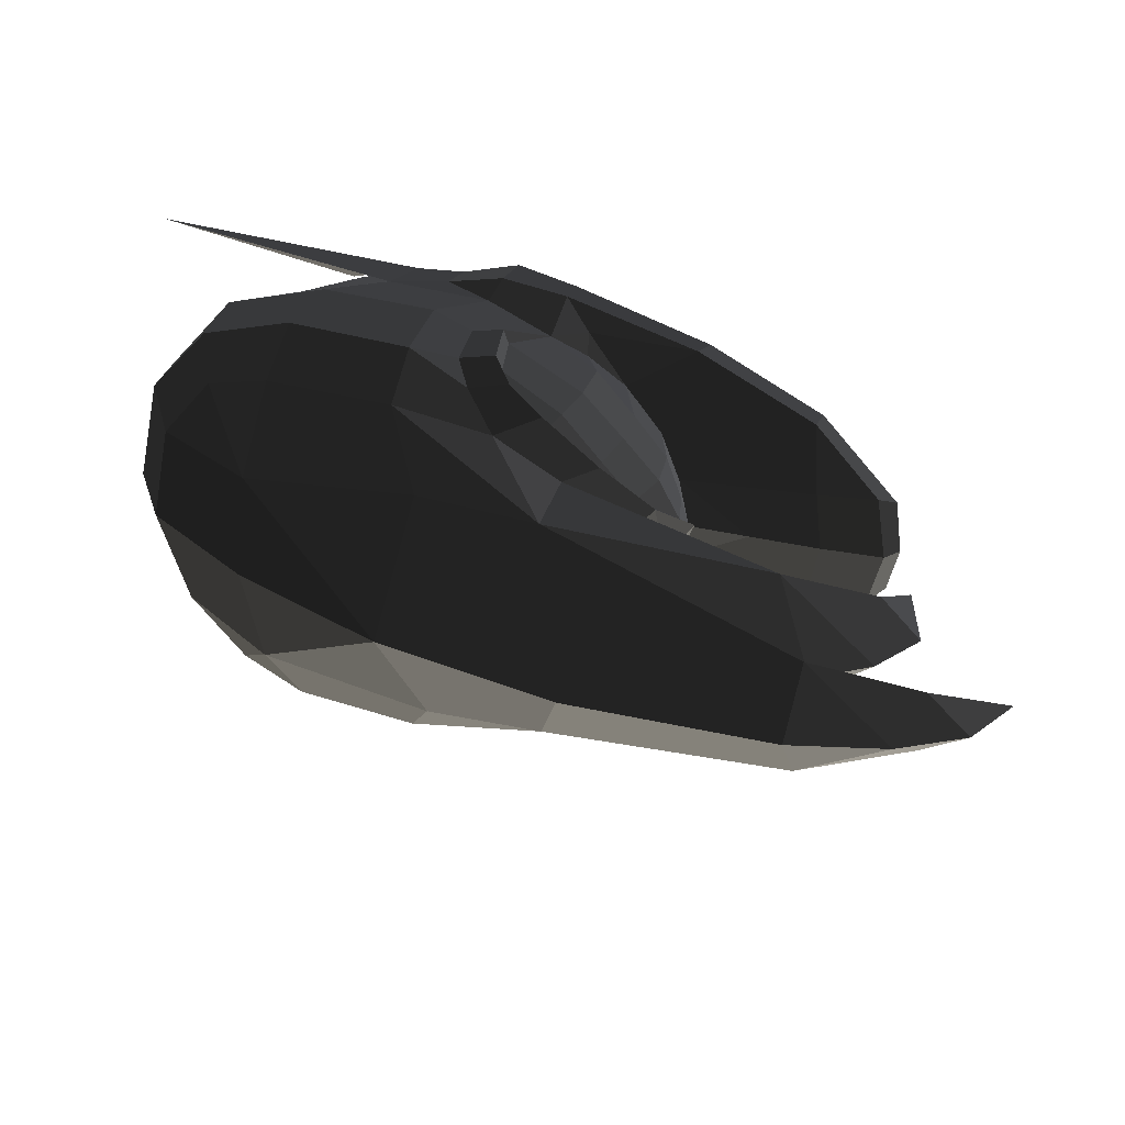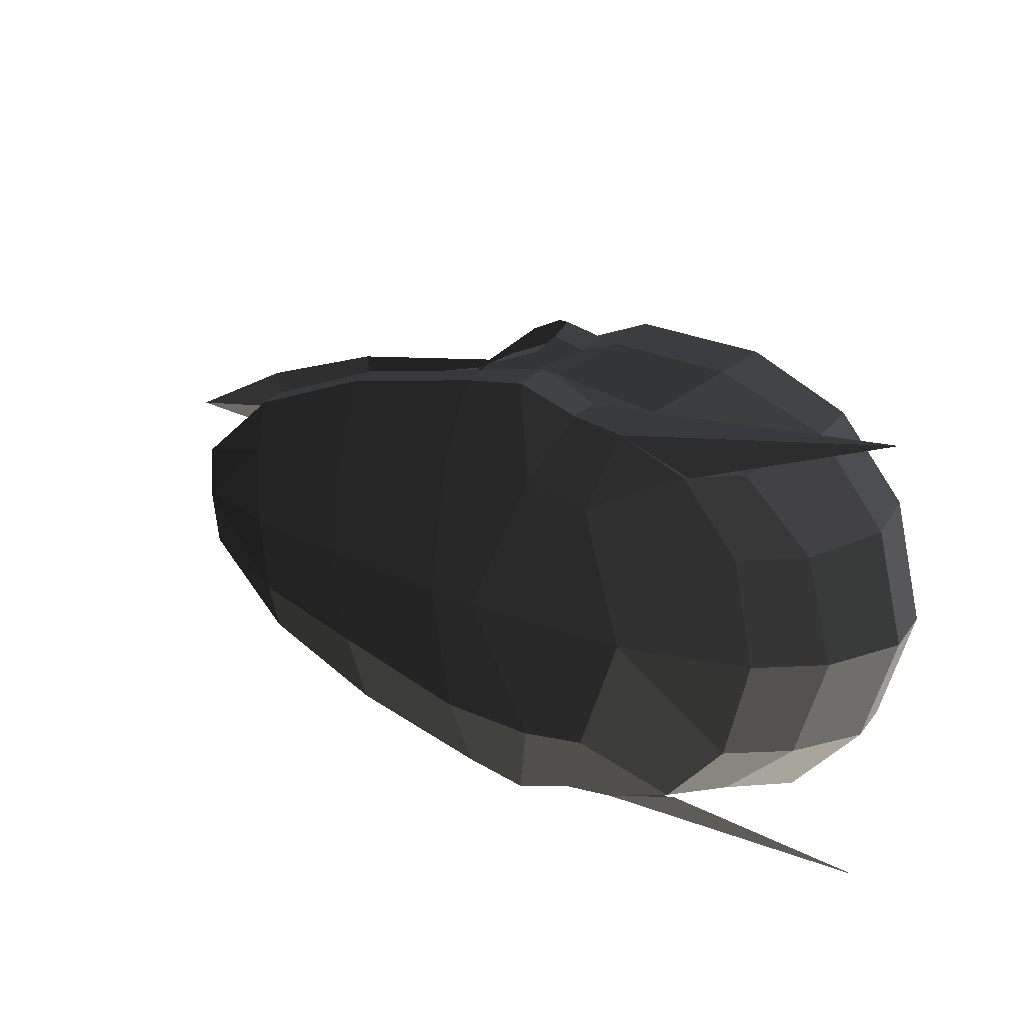
<metadata>
{"format":"obj","ext":"obj","renderer":"f3d","projection":"perspective","resolution":1024,"background":"white","views":[{"elev":41.8,"azim":-160.0,"up":"+Y"},{"elev":28.9,"azim":31.0,"up":"+Y"}]}
</metadata>
<code>
v -0.4596 -0.0451 -0.1946
v -0.4415 0.0001 -0.1491
v -0.4596 0.0454 -0.1946
v -0.4596 0.0454 -0.1946
v -0.4661 -0.0402 -0.2635
v -0.4661 0.0403 -0.2635
v -0.4889 -0.1046 -0.2599
v -0.4889 -0.1046 -0.2599
v -0.4605 -0.1055 -0.2547
v -0.4605 -0.1055 -0.2547
v -0.4018 -0.1803 -0.32
v -0.4398 -0.179 -0.3284
v -0.4506 -0.065 -0.3086
v -0.4506 -0.065 -0.3086
v -0.4661 -0.0402 -0.2635
v -0.4661 -0.0402 -0.2635
v -0.4509 0.0001 -0.3086
v -0.4509 0.0001 -0.3086
v -0.4039 -0.1375 -0.3558
v -0.4039 -0.1375 -0.3558
v -0.4398 -0.179 -0.3284
v -0.4398 -0.179 -0.3284
v -0.3557 -0.2772 -0.3661
v -0.3002 -0.2488 -0.3935
v -0.6681 -0.1537 -0.3825
v -0.6681 -0.1537 -0.3825
v -0.2977 -0.2362 -0.4893
v -0.2977 -0.2362 -0.4893
v -0.1857 -0.3182 -0.4011
v -0.1857 -0.3182 -0.4011
v -0.0279 -0.364 -0.4361
v -0.0279 -0.364 -0.4361
v -0.0896 -0.2466 -0.5023
v -0.0896 -0.2466 -0.5023
v -0.0484 0.0001 -0.6042
v -0.3779 0.0001 -0.633
v 0.2155 -0.2029 -0.5108
v 0.2155 -0.2029 -0.5108
v 0.2347 0.0001 -0.5314
v 0.2347 0.0001 -0.5314
v 0.2155 0.203 -0.5108
v 0.2155 0.203 -0.5108
v -0.0896 0.2467 -0.5023
v -0.0896 0.2467 -0.5023
v -0.2977 0.2368 -0.4893
v -0.3779 0.0001 -0.633
v -0.0279 0.3641 -0.4361
v -0.0279 0.3641 -0.4361
v -0.1857 0.3184 -0.4011
v -0.1857 0.3184 -0.4011
v -0.3002 0.249 -0.3935
v -0.3002 0.249 -0.3935
v -0.6681 0.154 -0.3825
v -0.6681 0.154 -0.3825
v -0.4039 0.1377 -0.3558
v -0.4039 0.1377 -0.3558
v -0.4509 0.0001 -0.3086
v -0.6223 0.0001 -0.3231
v -0.4039 -0.1375 -0.3558
v -0.6681 -0.1537 -0.3825
v -0.8197 -0.0768 -0.2962
v -0.7724 0.0001 -0.282
v -0.8531 0.0001 -0.1895
v -0.8531 0.0001 -0.1895
v -0.8197 0.077 -0.2962
v -0.8197 0.077 -0.2962
v -0.8938 0.0001 -0.2942
v -0.8938 0.0001 -0.2942
v -0.8197 -0.0768 -0.2962
v -0.8197 -0.0768 -0.2962
v -0.6681 -0.1537 -0.3825
v -0.8362 0.0001 -0.3784
v -0.7435 0.0001 -0.4418
v -0.7435 0.0001 -0.4418
v -0.6681 0.154 -0.3825
v -0.6681 0.154 -0.3825
v -0.8197 0.077 -0.2962
v -0.8938 0.0001 -0.2942
v -0.6223 0.0001 -0.3231
v -0.7724 0.0001 -0.282
v -0.3324 -0.2448 -0.3441
v -0.4018 -0.1803 -0.32
v -0.3557 -0.2772 -0.3661
v -0.4398 -0.179 -0.3284
v -0.2599 -0.3148 -0.3564
v -0.261 -0.3558 -0.3745
v -0.1857 -0.3182 -0.4011
v -0.3002 -0.2488 -0.3935
v -0.1985 -0.3926 -0.3561
v -0.1301 -0.3736 -0.3651
v -0.2599 -0.3148 -0.3564
v -0.2039 -0.3526 -0.3406
v -0.168 -0.3792 -0.3108
v -0.1608 -0.4118 -0.3166
v -0.1561 -0.3878 -0.2483
v -0.1474 -0.4132 -0.2487
v -0.1972 -0.3523 -0.1606
v -0.1972 -0.3523 -0.1606
v -0.0929 -0.398 -0.249
v -0.0929 -0.398 -0.249
v -0.0983 -0.3954 -0.3223
v -0.1608 -0.4118 -0.3166
v -0.1301 -0.3736 -0.3651
v -0.1985 -0.3926 -0.3561
v -0.028 -0.4224 -0.357
v -0.028 -0.4224 -0.357
v -0.0279 -0.364 -0.4361
v -0.1857 -0.3182 -0.4011
v 0.1838 -0.4187 -0.3563
v 0.1918 -0.3566 -0.4376
v 0.2155 -0.2029 -0.5108
v -0.0896 -0.2466 -0.5023
v 0.3077 -0.3129 -0.426
v 0.3077 -0.3129 -0.426
v 0.4004 -0.1907 -0.4312
v 0.4004 -0.1907 -0.4312
v 0.4409 0.0001 -0.4407
v 0.2347 0.0001 -0.5314
v 0.4004 0.191 -0.4312
v 0.2155 0.203 -0.5108
v 0.3077 0.3131 -0.426
v 0.3077 0.3131 -0.426
v 0.1918 0.3568 -0.4376
v 0.1918 0.3568 -0.4376
v -0.0279 0.3641 -0.4361
v -0.0896 0.2467 -0.5023
v 0.1838 0.4188 -0.3563
v -0.028 0.4226 -0.357
v -0.1301 0.3737 -0.3651
v -0.1857 0.3184 -0.4011
v -0.0983 0.3955 -0.3223
v -0.0983 0.3955 -0.3223
v -0.0274 0.4252 -0.2512
v -0.0929 0.3981 -0.249
v 0.1838 0.4188 -0.3563
v 0.17 0.4199 -0.2521
v 0.1042 0.3765 -0.1365
v -0.084 0.3926 -0.1531
v 0.008 0.3802 -0.1077
v 0.008 0.3802 -0.1077
v -0.095 0.4162 -0.1156
v -0.095 0.4162 -0.1156
v -0.2035 0.3945 -0.0994
v -0.1972 0.3524 -0.1606
v -0.0929 0.3981 -0.249
v -0.0274 0.4252 -0.2512
v -0.1474 0.4134 -0.2487
v -0.1474 0.4134 -0.2487
v -0.1561 0.3879 -0.2483
v -0.1561 0.3879 -0.2483
v -0.168 0.3794 -0.3108
v -0.1608 0.4119 -0.3166
v -0.0983 0.3955 -0.3223
v -0.0929 0.3981 -0.249
v -0.1985 0.3928 -0.3561
v -0.1301 0.3737 -0.3651
v -0.168 0.3794 -0.3108
v -0.2039 0.3527 -0.3406
v -0.2599 0.315 -0.3564
v -0.261 0.3559 -0.3745
v -0.1857 0.3184 -0.4011
v -0.1301 0.3737 -0.3651
v -0.3557 0.2724 -0.3661
v -0.3002 0.249 -0.3935
v -0.2599 0.315 -0.3564
v -0.3324 0.2449 -0.3441
v -0.4018 0.1804 -0.32
v -0.4398 0.1792 -0.3284
v -0.4039 0.1377 -0.3558
v -0.3002 0.249 -0.3935
v -0.4506 0.0652 -0.3086
v -0.4506 0.0652 -0.3086
v -0.4509 0.0001 -0.3086
v -0.4509 0.0001 -0.3086
v -0.4661 0.0403 -0.2635
v -0.4661 -0.0402 -0.2635
v -0.4889 0.1048 -0.2599
v -0.4889 0.1048 -0.2599
v -0.4596 0.0454 -0.1946
v -0.4596 0.0454 -0.1946
v -0.4605 0.1057 -0.2547
v -0.4605 0.1057 -0.2547
v -0.4398 0.1792 -0.3284
v -0.4018 0.1804 -0.32
v -0.4506 0.0652 -0.3086
v -0.4506 0.0652 -0.3086
v -0.0983 -0.3954 -0.3223
v -0.028 -0.4224 -0.357
v -0.0929 -0.398 -0.249
v -0.0274 -0.4251 -0.2512
v 0.17 -0.4199 -0.2521
v 0.1838 -0.4187 -0.3563
v 0.3517 -0.3507 -0.2527
v 0.3512 -0.3503 -0.3471
v 0.3077 -0.3129 -0.426
v 0.1918 -0.3566 -0.4376
v 0.4636 -0.2124 -0.3471
v 0.4004 -0.1907 -0.4312
v 0.5166 0.0001 -0.3464
v 0.4409 0.0001 -0.4407
v 0.4636 0.2125 -0.3471
v 0.4004 0.191 -0.4312
v 0.3512 0.3504 -0.3471
v 0.3077 0.3131 -0.426
v 0.1838 0.4188 -0.3563
v 0.1918 0.3568 -0.4376
v 0.3517 0.3508 -0.2527
v 0.17 0.4199 -0.2521
v 0.2779 0.3098 -0.1291
v 0.1042 0.3765 -0.1365
v 0.1958 0.3159 -0.0634
v 0.0828 0.3613 -0.0625
v 0.0434 0.2334 -0.0191
v 0.0434 0.2334 -0.0191
v -0.0669 0.2524 -0.0174
v -0.0025 0.3738 -0.0627
v -0.103 0.4093 -0.0605
v -0.103 0.4093 -0.0605
v -0.095 0.4162 -0.1156
v 0.008 0.3802 -0.1077
v 0.1042 0.3765 -0.1365
v 0.0828 0.3613 -0.0625
v -0.423 0.0894 -0.1376
v -0.4415 0.0001 -0.1491
v -0.5544 0 -0.1395
v -0.5544 0 -0.1395
v -0.423 -0.0893 -0.1376
v -0.423 -0.0893 -0.1376
v -0.6788 0.0005 -0.1288
v -0.6618 -0.1099 -0.1209
v -0.423 0.0894 -0.1376
v -0.6618 0.1105 -0.1209
v -0.3845 0.1715 -0.1246
v -0.6449 0.2426 -0.101
v -0.7648 0.1186 -0.1075
v -0.7648 0.1186 -0.1075
v -0.7875 0.0003 -0.1136
v -0.6788 0.0005 -0.1288
v -0.7648 -0.1183 -0.1075
v -0.6618 -0.1099 -0.1209
v -0.6449 -0.2424 -0.101
v -0.6449 -0.2424 -0.101
v -0.3845 -0.1713 -0.1246
v -0.423 -0.0893 -0.1376
v -0.4342 -0.3379 -0.098
v -0.3157 -0.2489 -0.1165
v -0.2479 -0.3418 -0.1144
v -0.2479 -0.3418 -0.1144
v -0.2511 -0.3049 -0.1297
v -0.2511 -0.3049 -0.1297
v -0.1972 -0.3523 -0.1606
v -0.1972 -0.3523 -0.1606
v -0.2035 -0.3943 -0.0994
v -0.2035 -0.3943 -0.0994
v -0.4342 -0.3379 -0.098
v -0.4342 -0.3379 -0.098
v -0.4452 -0.3298 -0.0623
v -0.2085 -0.39 -0.0608
v -0.6449 -0.2424 -0.101
v -0.6487 -0.2373 -0.0659
v -0.7648 -0.1183 -0.1075
v -0.7927 -0.0978 -0.0797
v -0.6551 -0.1487 -0.0503
v -0.6551 -0.1487 -0.0503
v -0.8099 0.0001 -0.088
v -0.8099 0.0001 -0.088
v -0.7648 -0.1183 -0.1075
v -0.7875 0.0003 -0.1136
v -0.7648 0.1186 -0.1075
v -0.7927 0.098 -0.0797
v -0.6551 0.1489 -0.0503
v -0.6551 0.1489 -0.0503
v -0.6487 0.2375 -0.0659
v -0.6487 0.2375 -0.0659
v -0.7648 0.1186 -0.1075
v -0.6449 0.2426 -0.101
v -0.4342 0.3381 -0.098
v -0.4452 0.33 -0.0623
v -0.3845 0.1715 -0.1246
v -0.3157 0.2491 -0.1165
v -0.2479 0.342 -0.1144
v -0.2479 0.342 -0.1144
v -0.2511 0.305 -0.1297
v -0.2511 0.305 -0.1297
v -0.1972 0.3524 -0.1606
v -0.1972 0.3524 -0.1606
v -0.2035 0.3945 -0.0994
v -0.2035 0.3945 -0.0994
v -0.4342 0.3381 -0.098
v -0.4342 0.3381 -0.098
v -0.2085 0.3901 -0.0608
v -0.4452 0.33 -0.0623
v -0.095 0.4162 -0.1156
v -0.103 0.4093 -0.0605
v -0.0669 0.2524 -0.0174
v -0.2281 0.2488 -0.0193
v -0.4613 0.1905 -0.0308
v -0.4452 0.33 -0.0623
v -0.6551 0.1489 -0.0503
v -0.6487 0.2375 -0.0659
v -0.4821 0.0001 -0.0208
v -0.6601 0.0001 -0.0424
v -0.8099 0.0001 -0.088
v -0.8099 0.0001 -0.088
v -0.6551 -0.1487 -0.0503
v -0.6551 -0.1487 -0.0503
v -0.4821 0.0001 -0.0208
v -0.4613 -0.1904 -0.0308
v -0.4452 -0.3298 -0.0623
v -0.6487 -0.2373 -0.0659
v -0.2281 -0.2487 -0.0193
v -0.2085 -0.39 -0.0608
v -0.4821 0.0001 -0.0208
v -0.2476 0.0001 0.0035
v -0.4613 0.1905 -0.0308
v -0.2281 0.2488 -0.0193
v -0.0669 0.2524 -0.0174
v -0.1629 0.0001 0.0057
v -0.0669 -0.2523 -0.0174
v -0.2281 -0.2487 -0.0193
v -0.103 -0.4092 -0.0605
v -0.2085 -0.39 -0.0608
v -0.0025 -0.3737 -0.0627
v -0.0025 -0.3737 -0.0627
v 0.008 -0.38 -0.1077
v -0.095 -0.4161 -0.1156
v -0.2035 -0.3943 -0.0994
v -0.2085 -0.39 -0.0608
v -0.084 -0.3925 -0.1531
v -0.1972 -0.3523 -0.1606
v 0.008 -0.38 -0.1077
v 0.008 -0.38 -0.1077
v 0.1042 -0.3764 -0.1365
v 0.1042 -0.3764 -0.1365
v 0.17 -0.4199 -0.2521
v -0.0274 -0.4251 -0.2512
v -0.0929 -0.398 -0.249
v -0.1972 -0.3523 -0.1606
v 0.1193 0.0001 -0.0016
v 0.0434 0.2334 -0.0191
v -0.1629 0.0001 0.0057
v -0.0669 0.2524 -0.0174
v 0.0434 -0.2332 -0.0191
v -0.0669 -0.2523 -0.0174
v 0.0828 -0.3612 -0.0625
v -0.0025 -0.3737 -0.0627
v 0.1958 -0.3158 -0.0634
v 0.1958 -0.3158 -0.0634
v 0.1193 0.0001 -0.0016
v 0.2962 -0.1899 -0.0643
v 0.3376 0.0001 -0.0602
v 0.3376 0.0001 -0.0602
v 0.2962 0.1901 -0.0643
v 0.2962 0.1901 -0.0643
v 0.0434 0.2334 -0.0191
v 0.1958 0.3159 -0.0634
v 0.2779 0.3098 -0.1291
v 0.3952 0.1904 -0.1336
v 0.4442 0.0001 -0.135
v 0.3376 0.0001 -0.0602
v 0.3952 -0.1902 -0.1336
v 0.2962 -0.1899 -0.0643
v 0.2779 -0.3097 -0.1291
v 0.1958 -0.3158 -0.0634
v 0.1042 -0.3764 -0.1365
v 0.0828 -0.3612 -0.0625
v 0.008 -0.38 -0.1077
v -0.0025 -0.3737 -0.0627
v 0.1042 -0.3764 -0.1365
v 0.17 -0.4199 -0.2521
v 0.2779 -0.3097 -0.1291
v 0.3517 -0.3507 -0.2527
v 0.3952 -0.1902 -0.1336
v 0.4695 -0.202 -0.2529
v 0.4636 -0.2124 -0.3471
v 0.3512 -0.3503 -0.3471
v 0.5207 0.0001 -0.2522
v 0.5166 0.0001 -0.3464
v 0.3952 -0.1902 -0.1336
v 0.4442 0.0001 -0.135
v 0.3952 0.1904 -0.1336
v 0.4695 0.2021 -0.2529
v 0.4636 0.2125 -0.3471
v 0.5166 0.0001 -0.3464
v 0.3517 0.3508 -0.2527
v 0.3512 0.3504 -0.3471
v 0.3952 0.1904 -0.1336
v 0.2779 0.3098 -0.1291
v -0.2977 0.2368 -0.4893
v -0.6317 0.0001 -0.4823
v -0.6681 0.154 -0.3825
v -0.7435 0.0001 -0.4418
v -0.6681 -0.1537 -0.3825
v -0.2977 -0.2362 -0.4893
v -0.7503 -0.1237 -0.5332
v -0.7064 0.0001 -0.4973
v -0.7503 0.124 -0.5332
v -0.2977 0.2368 -0.4893
v -0.7427 0.0001 -0.599
v -0.3779 0.0001 -0.633
v -0.7503 -0.1237 -0.5332
v -0.2977 -0.2362 -0.4893
v -0.9068 0.0001 -0.5485
v -0.9068 0.0001 -0.5485
v -0.7503 0.124 -0.5332
v -0.7503 0.124 -0.5332
v -0.9381 0.0656 -0.4744
v -1.016 0.0001 -0.4821
v -1.067 0.0001 -0.3904
v -1.067 0.0001 -0.3904
v -0.9381 -0.0653 -0.4744
v -0.9381 -0.0653 -0.4744
v -0.9162 0.0001 -0.4565
v -0.9162 0.0001 -0.4565
v -0.9381 0.0656 -0.4744
v -0.9381 0.0656 -0.4744
v -0.7503 0.124 -0.5332
v -0.7064 0.0001 -0.4973
v -0.7503 -0.1237 -0.5332
v -0.9381 -0.0653 -0.4744
v -0.9068 0.0001 -0.5485
v -1.016 0.0001 -0.4821
v 0.0828 -0.3612 -0.0625
v 0.1042 -0.3764 -0.1365
v 0.5188 -0.4184 -0.1496
v 0.5188 -0.4184 -0.1496
v 0.2075 -0.3158 -0.0634
v 0.2075 -0.3158 -0.0634
v 0.5188 0.4184 -0.1496
v 0.1042 0.3765 -0.1365
v 0.0828 0.3613 -0.0625
v 0.0828 0.3613 -0.0625
v 0.2075 0.3159 -0.0634
v 0.2075 0.3159 -0.0634
v -0.4443 -0.0961 -0.1923
v -0.423 -0.0893 -0.1376
v -0.4596 -0.0451 -0.1946
v -0.4415 0.0001 -0.149
v -0.4605 -0.1055 -0.2547
v -0.4605 -0.1055 -0.2547
v -0.4151 -0.1772 -0.191
v -0.4221 -0.1816 -0.2553
v -0.4018 -0.1803 -0.32
v -0.4018 -0.1803 -0.32
v -0.3586 -0.251 -0.2555
v -0.3439 -0.2463 -0.3211
v -0.3324 -0.2448 -0.3441
v -0.3324 -0.2448 -0.3441
v -0.2733 -0.3249 -0.319
v -0.2599 -0.3148 -0.3564
v -0.168 -0.3792 -0.3108
v -0.2039 -0.3526 -0.3406
v -0.2867 -0.3254 -0.255
v -0.1561 -0.3878 -0.2483
v -0.3439 -0.2463 -0.3211
v -0.3586 -0.251 -0.2555
v -0.354 -0.244 -0.1841
v -0.2834 -0.3127 -0.1747
v -0.1972 -0.3523 -0.1606
v -0.1561 -0.3878 -0.2483
v -0.2511 -0.3049 -0.1297
v -0.2511 -0.3049 -0.1297
v -0.354 -0.244 -0.1841
v -0.3157 -0.2489 -0.1165
v -0.4151 -0.1772 -0.191
v -0.3845 -0.1713 -0.1246
v -0.4443 -0.0961 -0.1923
v -0.423 -0.0893 -0.1376
v -0.354 -0.244 -0.1841
v -0.4151 -0.1772 -0.191
v -0.3586 -0.251 -0.2555
v -0.4221 -0.1816 -0.2553
v -0.4596 0.0454 -0.1946
v -0.4415 0.0001 -0.1491
v -0.4443 0.0963 -0.1923
v -0.423 0.0894 -0.1376
v -0.4605 0.1057 -0.2547
v -0.4605 0.1057 -0.2547
v -0.4221 0.1796 -0.2553
v -0.4151 0.1773 -0.191
v -0.4018 0.1804 -0.32
v -0.4018 0.1804 -0.32
v -0.3439 0.2465 -0.3211
v -0.3586 0.2512 -0.2555
v -0.3324 0.2449 -0.3441
v -0.3324 0.2449 -0.3441
v -0.2599 0.315 -0.3564
v -0.2733 0.3251 -0.319
v -0.2039 0.3527 -0.3406
v -0.168 0.3794 -0.3108
v -0.1561 0.3879 -0.2483
v -0.2867 0.3256 -0.255
v -0.3586 0.2512 -0.2555
v -0.3439 0.2465 -0.3211
v -0.2834 0.3128 -0.1747
v -0.354 0.2441 -0.1841
v -0.4151 0.1773 -0.191
v -0.4221 0.1796 -0.2553
v -0.3157 0.2491 -0.1165
v -0.3845 0.1715 -0.1246
v -0.423 0.0894 -0.1376
v -0.4443 0.0963 -0.1923
v -0.3157 0.2491 -0.1165
v -0.2511 0.305 -0.1297
v -0.354 0.2441 -0.1841
v -0.2834 0.3128 -0.1747
v -0.1972 0.3524 -0.1606
v -0.1972 0.3524 -0.1606
v -0.2867 0.3256 -0.255
v -0.1561 0.3879 -0.2483
g Group_001
f 1 2 3
f 1 3 6 5
f 1 5 7
f 1 7 9
f 9 7 12 11
f 12 7 13
f 13 7 15
f 13 15 17
f 13 17 19
f 13 19 21
f 21 19 24 23
f 24 19 25
f 24 25 27
f 24 27 29
f 29 27 31
f 31 27 33
f 33 27 36 35
f 33 35 37
f 37 35 39
f 39 35 41
f 41 35 43
f 43 35 46 45
f 43 45 47
f 47 45 49
f 49 45 51
f 51 45 53
f 51 53 55
f 55 53 58 57
f 57 58 60 59
f 60 58 62 61
f 61 62 63
f 63 62 65
f 63 65 67
f 63 67 69
f 69 67 72 71
f 71 72 73
f 73 72 75
f 75 72 78 77
f 75 77 80 79
g Group_002
f 81 82 84 83
f 81 83 86 85
f 86 83 88 87
f 86 87 90 89
f 86 89 92 91
f 92 89 94 93
f 93 94 96 95
f 95 96 97
f 97 96 99
f 99 96 102 101
f 101 102 104 103
f 101 103 105
f 105 103 108 107
f 105 107 110 109
f 110 107 112 111
f 110 111 113
f 113 111 115
f 115 111 118 117
f 117 118 120 119
f 119 120 121
f 121 120 123
f 123 120 126 125
f 123 125 128 127
f 128 125 130 129
f 128 129 131
f 128 131 134 133
f 128 133 136 135
f 136 133 138 137
f 137 138 139
f 139 138 141
f 141 138 144 143
f 144 138 146 145
f 144 145 147
f 144 147 149
f 149 147 152 151
f 152 147 154 153
f 152 153 156 155
f 152 155 158 157
f 158 155 160 159
f 160 155 162 161
f 160 161 164 163
f 160 163 166 165
f 166 163 168 167
f 168 163 170 169
f 168 169 171
f 171 169 173
f 171 173 176 175
f 171 175 177
f 177 175 179
f 177 179 181
f 177 181 184 183
f 177 183 185
g Group_003
f 187 188 190 189
f 190 188 192 191
f 191 192 194 193
f 194 192 196 195
f 194 195 198 197
f 197 198 200 199
f 199 200 202 201
f 201 202 204 203
f 203 204 206 205
f 203 205 208 207
f 207 208 210 209
f 209 210 212 211
f 211 212 213
f 213 212 216 215
f 215 216 217
f 217 216 220 219
f 220 216 222 221
g Group_004
f 223 224 225
f 225 224 227
f 225 227 230 229
f 225 229 232 231
f 231 232 234 233
f 234 232 235
f 235 232 238 237
f 237 238 240 239
f 239 240 241
f 241 240 244 243
f 241 243 246 245
f 245 246 247
f 247 246 249
f 247 249 251
f 247 251 253
f 247 253 255
f 255 253 258 257
f 255 257 260 259
f 259 260 262 261
f 262 260 263
f 262 263 265
f 262 265 268 267
f 268 265 270 269
f 270 265 271
f 270 271 273
f 270 273 276 275
f 276 273 278 277
f 276 277 280 279
f 280 277 281
f 280 281 283
f 283 281 285
f 285 281 287
f 287 281 289
f 287 289 292 291
f 287 291 294 293
f 294 291 296 295
f 296 291 298 297
f 297 298 300 299
f 297 299 302 301
f 302 299 303
f 302 303 305
f 302 305 308 307
f 308 305 310 309
f 308 309 312 311
f 308 311 314 313
f 313 314 316 315
f 316 314 318 317
f 318 314 320 319
f 319 320 322 321
f 319 321 323
f 323 321 326 325
f 326 321 328 327
f 326 327 330 329
f 326 329 331
f 331 329 333
f 333 329 336 335
f 336 329 338 337
g Group_005
f 339 340 342 341
f 339 341 344 343
f 343 344 346 345
f 343 345 347
f 343 347 350 349
f 349 350 351
f 349 351 353
f 349 353 356 355
f 356 353 358 357
f 358 353 360 359
f 359 360 362 361
f 361 362 364 363
f 363 364 366 365
f 365 366 368 367
g Group_006
f 369 370 372 371
f 371 372 374 373
f 374 372 376 375
f 374 375 378 377
f 374 377 380 379
f 380 377 382 381
f 382 377 384 383
f 382 383 386 385
f 382 385 388 387
g Group_007
f 389 390 392 391
f 392 390 394 393
f 394 390 396 395
f 396 390 398 397
f 397 398 400 399
f 399 400 402 401
f 399 401 403
f 399 403 405
f 405 403 408 407
f 407 408 409
f 409 408 411
f 409 411 413
f 409 413 415
f 415 413 418 417
f 418 413 420 419
f 419 420 422 421
g Group_008
f 423 424 425
f 423 425 427
g Group_009
f 429 430 431
f 429 431 433
g Group_010
f 435 436 438 437
f 435 437 439
f 435 439 442 441
f 442 439 443
f 442 443 446 445
f 446 443 447
f 446 447 450 449
f 449 450 452 451
f 449 451 454 453
f 449 453 456 455
f 456 453 458 457
f 458 453 460 459
f 458 459 461
f 458 461 464 463
f 463 464 466 465
f 465 466 468 467
g Group_011
f 469 470 472 471
g Group_012
f 473 474 476 475
f 473 475 477
f 477 475 480 479
f 477 479 481
f 481 479 484 483
f 481 483 485
f 485 483 488 487
f 487 488 490 489
f 490 488 492 491
f 492 488 494 493
f 492 493 496 495
f 496 493 498 497
f 496 497 500 499
f 500 497 502 501
g Group_013
f 503 504 506 505
f 506 504 507
f 506 507 510 509

</code>
